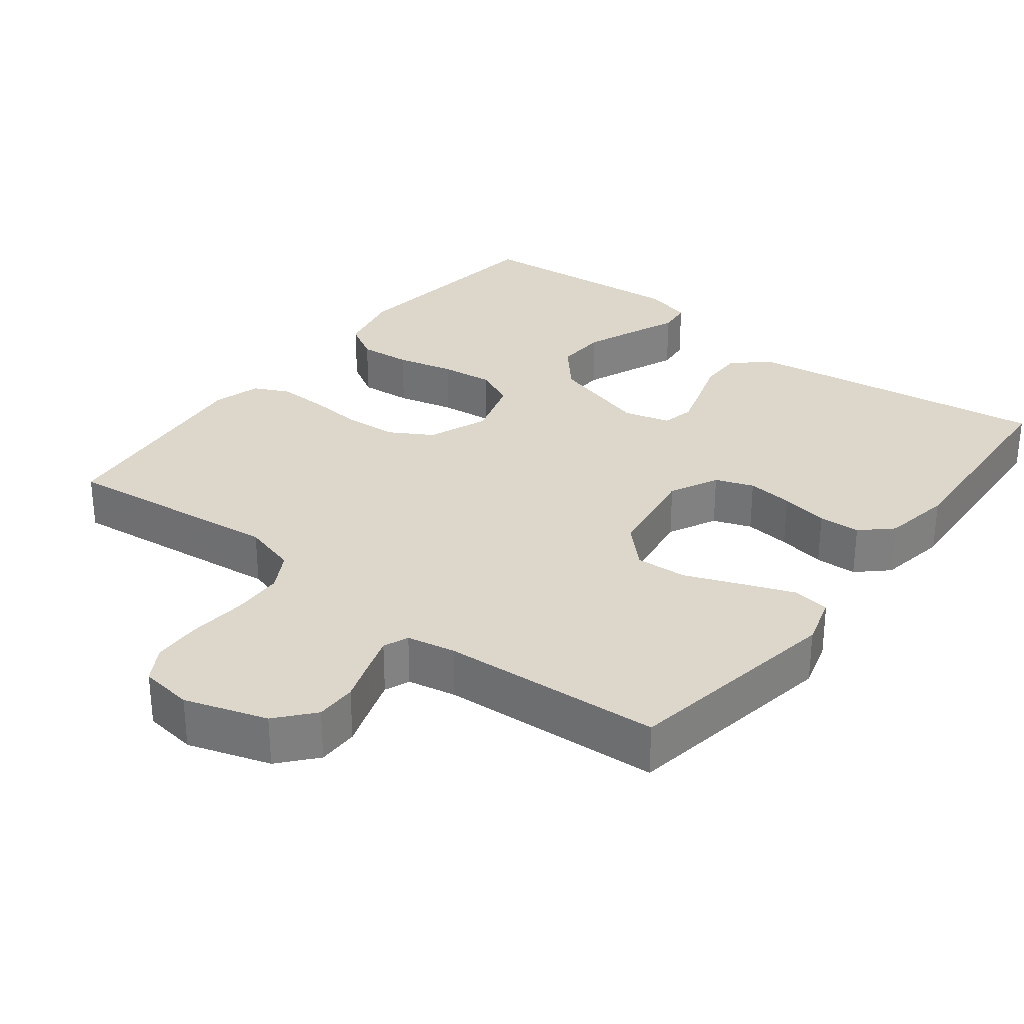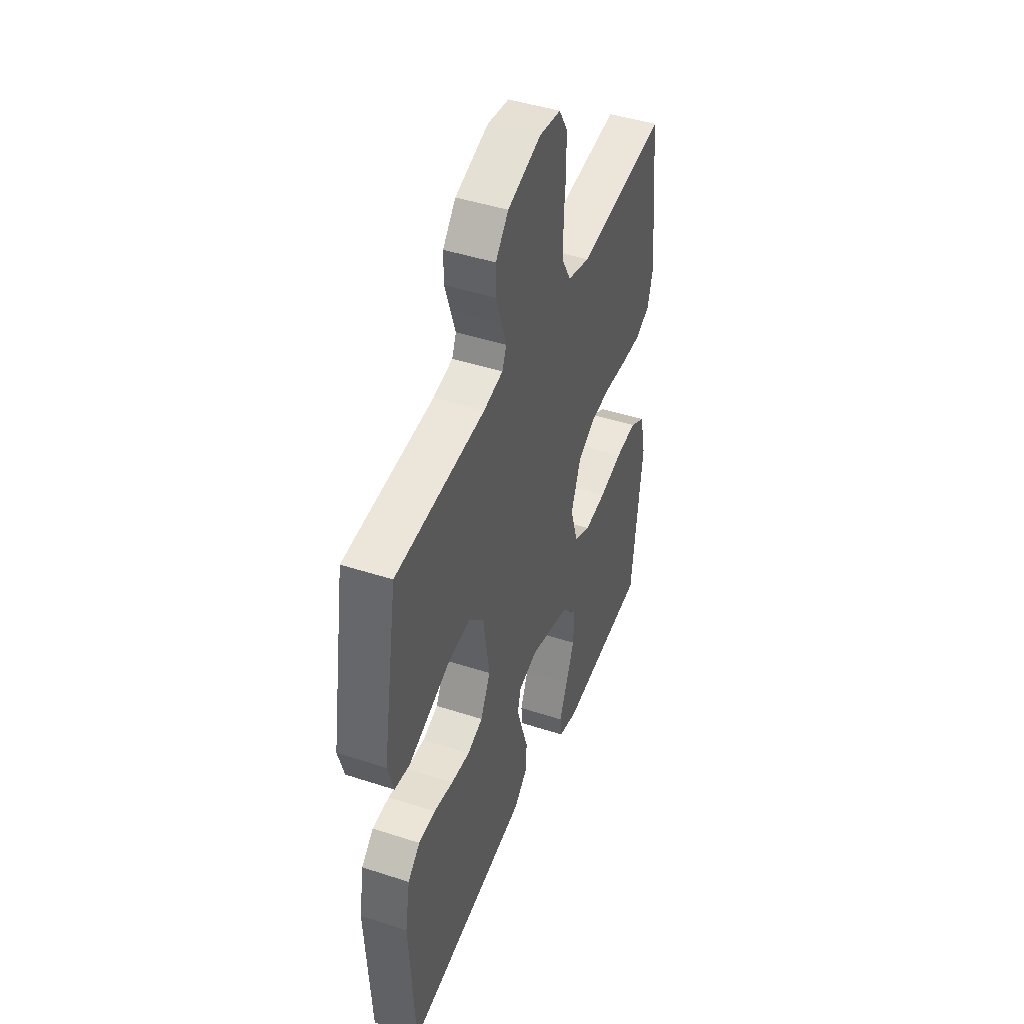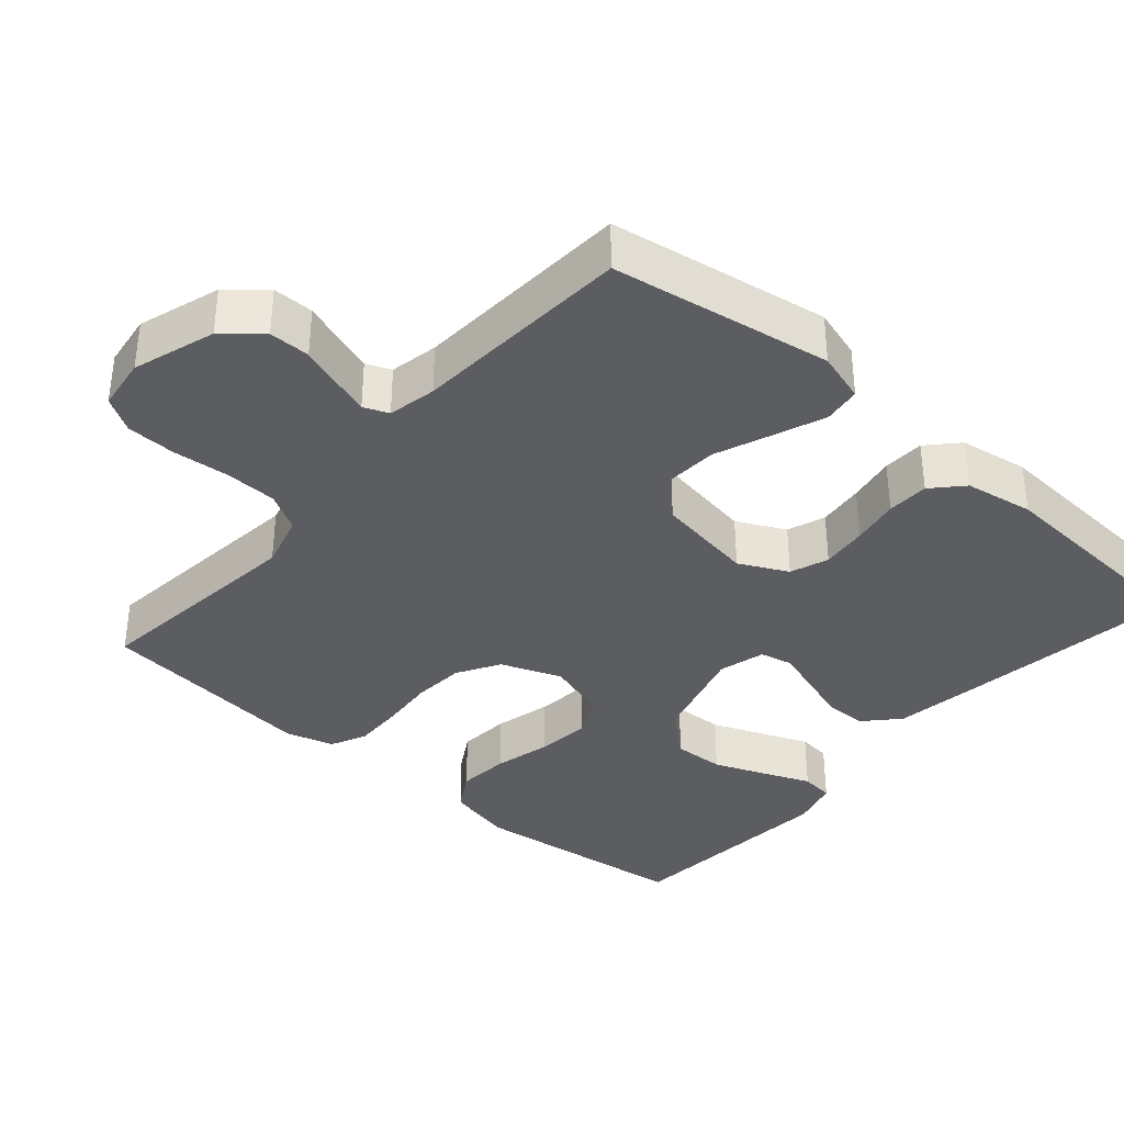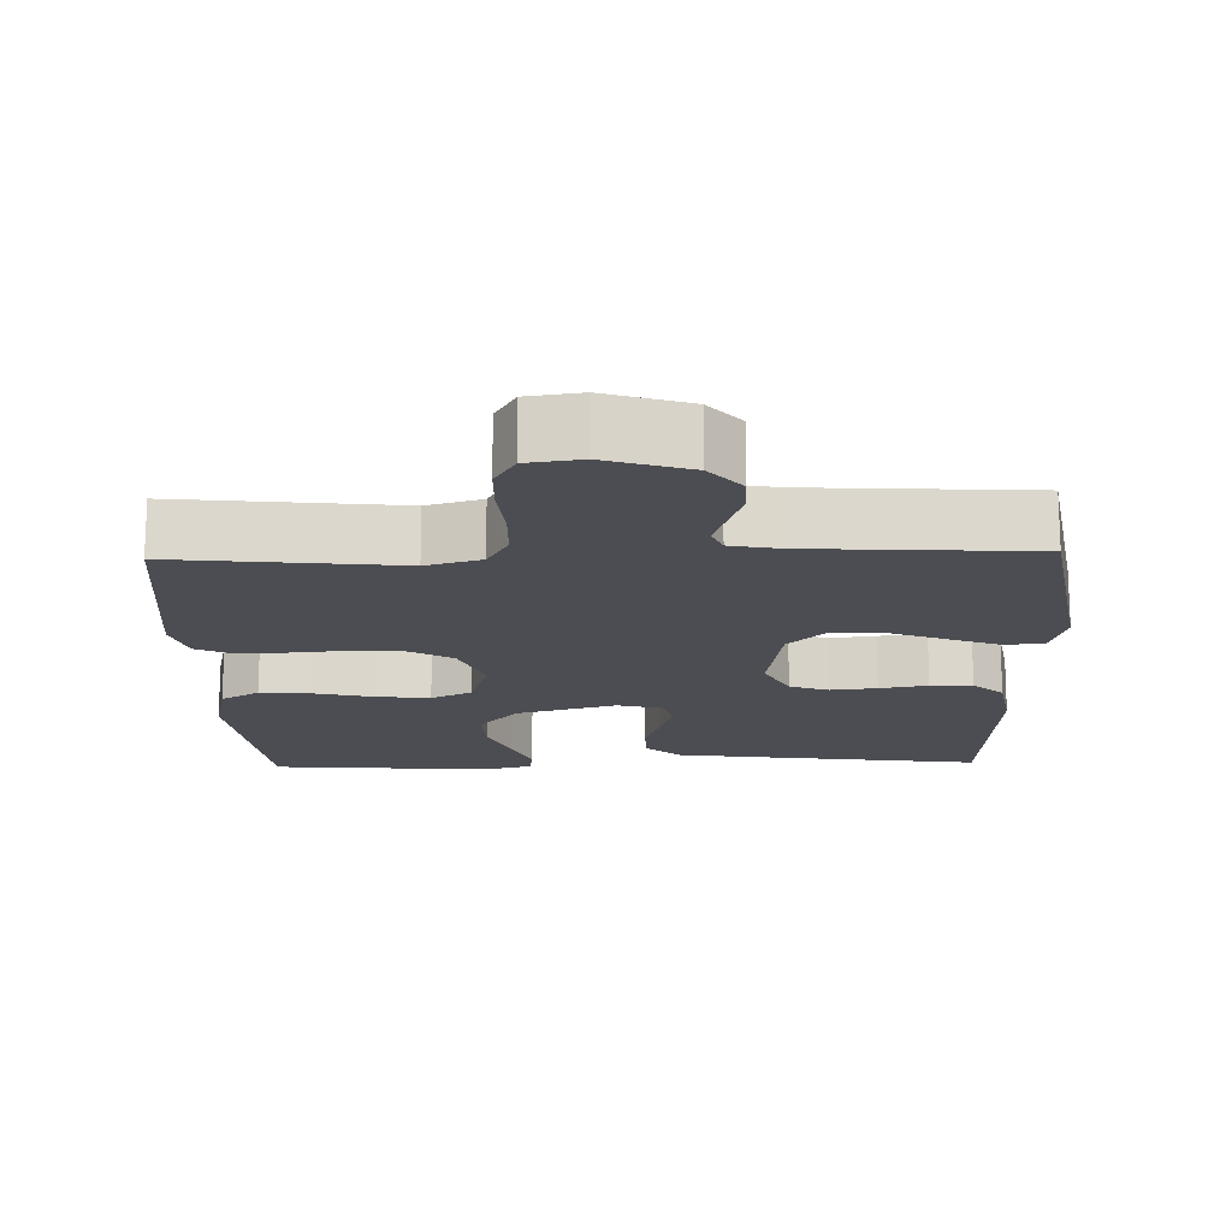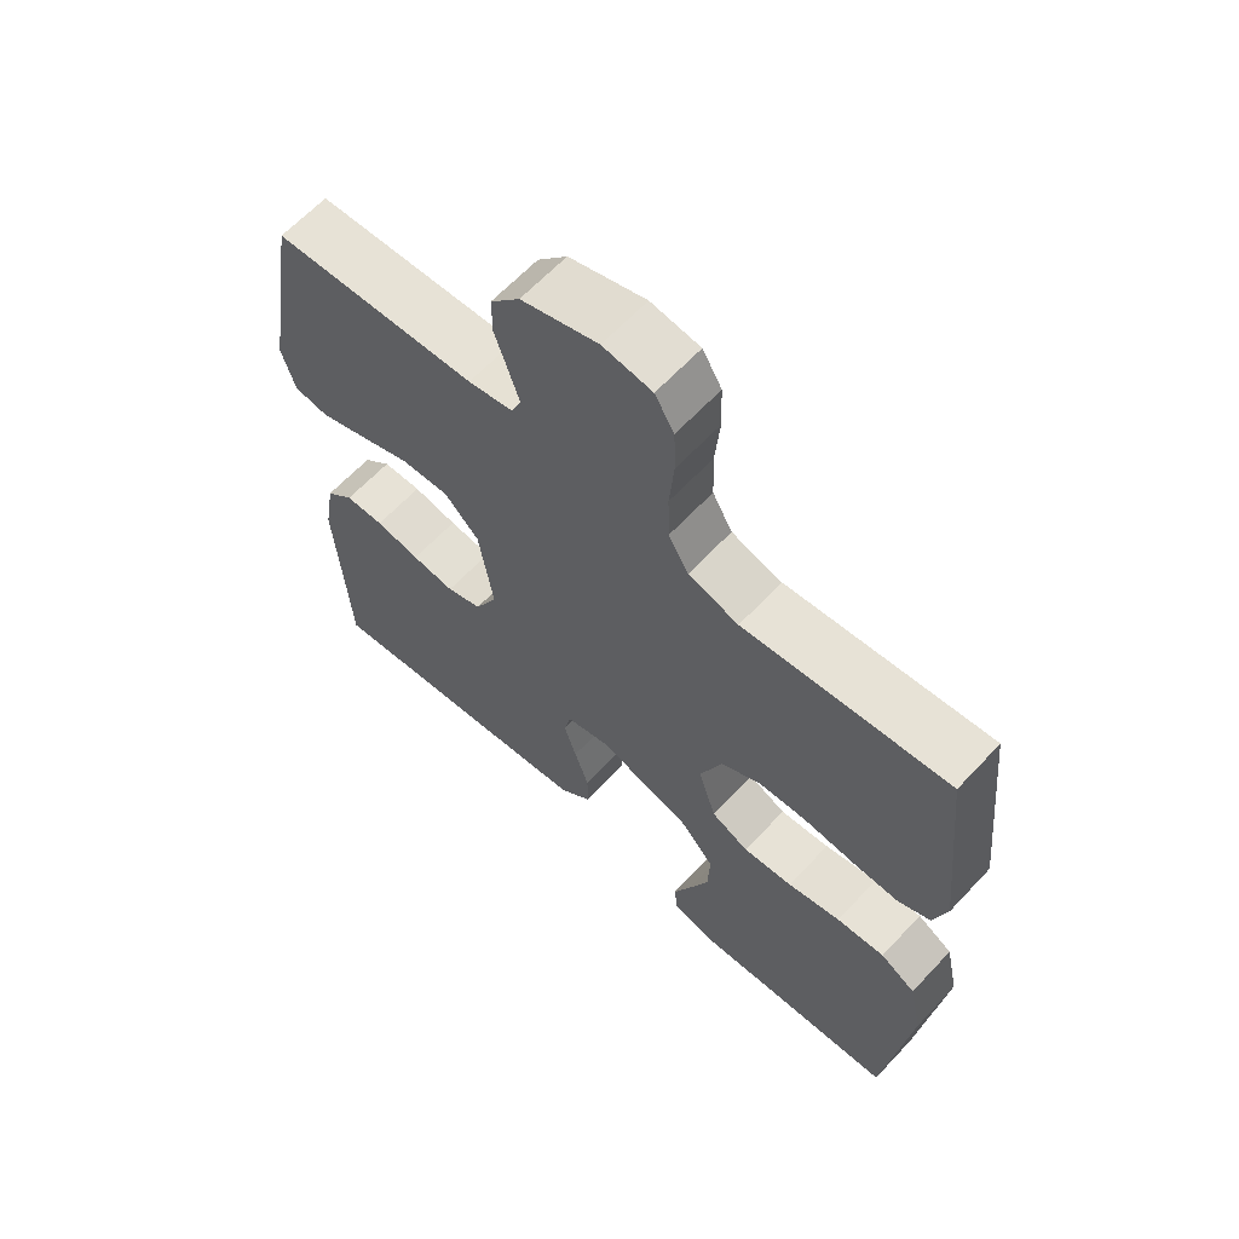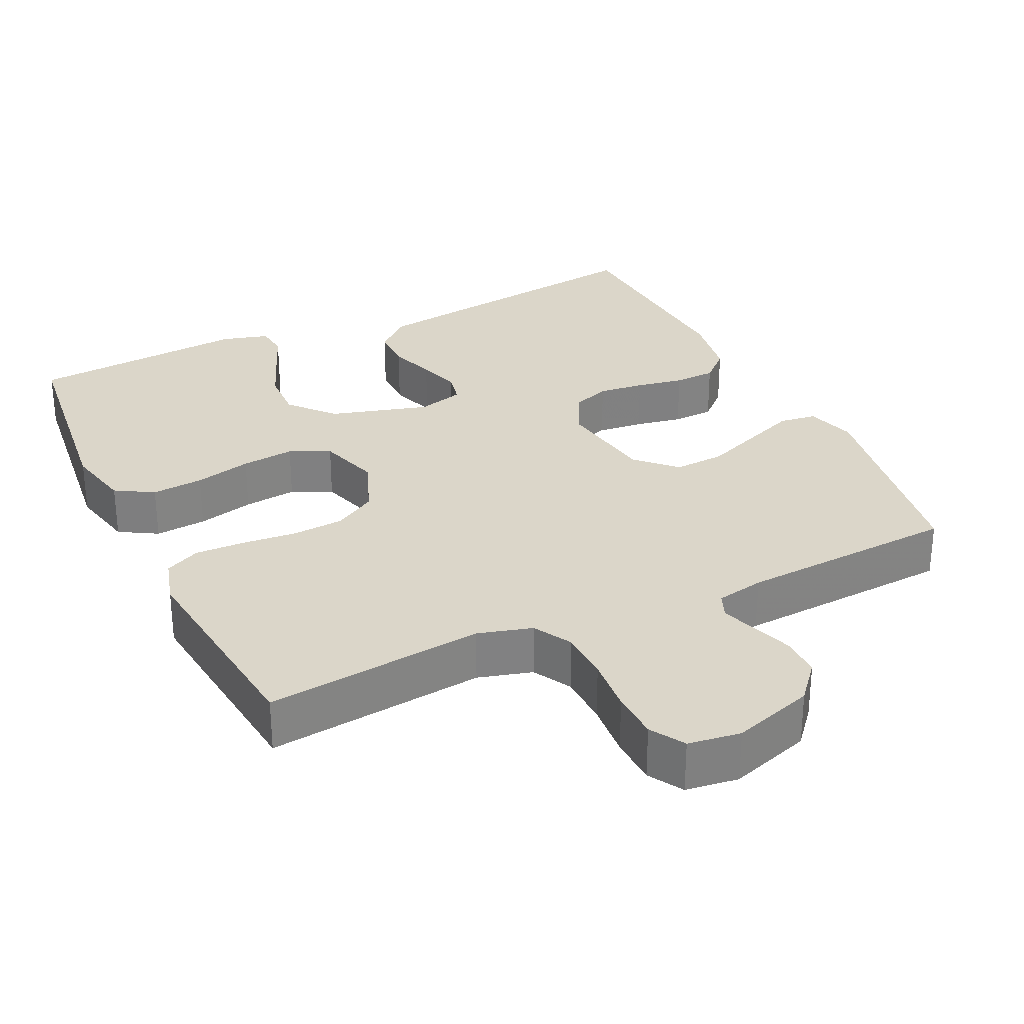
<metadata>
{"format":"obj","ext":"obj","renderer":"f3d","projection":"perspective","resolution":1024,"background":"white","views":[{"elev":30.6,"azim":37.7,"up":"+Y"},{"elev":44.8,"azim":110.8,"up":"+Z"},{"elev":-36.6,"azim":48.9,"up":"+Y"},{"elev":-16.3,"azim":1.6,"up":"+Y"},{"elev":63.6,"azim":-137.0,"up":"+Z"},{"elev":29.9,"azim":-25.6,"up":"+Y"}]}
</metadata>
<code>
v 0.5 0.07 -0.5
v 0.2 0.07 -0.459
v 0.081 0.07 -0.442
v 0.034 0.07 -0.399
v 0.034 0.07 -0.34
v 0.055 0.07 -0.276
v 0.073 0.07 -0.218
v 0.063 0.07 -0.174
v 0 0.07 -0.157
v -0.136 0.07 -0.196
v -0.188 0.07 -0.256
v -0.185 0.07 -0.326
v -0.156 0.07 -0.398
v -0.13 0.07 -0.461
v -0.135 0.07 -0.506
v -0.2 0.07 -0.524
v -0.5 0.07 -0.5
v -0.536 0.07 -0.2
v -0.516 0.07 -0.109
v -0.464 0.07 -0.078
v -0.393 0.07 -0.084
v -0.315 0.07 -0.103
v -0.242 0.07 -0.111
v -0.187 0.07 -0.085
v -0.161 0.07 0
v -0.193 0.07 0.082
v -0.251 0.07 0.116
v -0.322 0.07 0.121
v -0.398 0.07 0.114
v -0.465 0.07 0.112
v -0.513 0.07 0.135
v -0.532 0.07 0.2
v -0.5 0.07 0.5
v -0.2 0.07 0.467
v -0.126 0.07 0.488
v -0.097 0.07 0.54
v -0.095 0.07 0.611
v -0.102 0.07 0.688
v -0.1 0.07 0.755
v -0.072 0.07 0.802
v 0 0.07 0.812
v 0.112 0.07 0.776
v 0.155 0.07 0.726
v 0.155 0.07 0.67
v 0.136 0.07 0.614
v 0.12 0.07 0.565
v 0.134 0.07 0.531
v 0.2 0.07 0.518
v 0.5 0.07 0.5
v 0.55 0.07 0.2
v 0.53 0.07 0.132
v 0.479 0.07 0.125
v 0.409 0.07 0.152
v 0.333 0.07 0.182
v 0.263 0.07 0.186
v 0.212 0.07 0.135
v 0.191 0.07 0
v 0.224 0.07 -0.066
v 0.276 0.07 -0.085
v 0.339 0.07 -0.078
v 0.404 0.07 -0.066
v 0.461 0.07 -0.068
v 0.502 0.07 -0.106
v 0.518 0.07 -0.2
v 0.5 0 -0.5
v 0.2 0 -0.459
v 0.081 0 -0.442
v 0.034 0 -0.399
v 0.034 0 -0.34
v 0.055 0 -0.276
v 0.073 0 -0.218
v 0.063 0 -0.174
v 0 0 -0.157
v -0.136 0 -0.196
v -0.188 0 -0.256
v -0.185 0 -0.326
v -0.156 0 -0.398
v -0.13 0 -0.461
v -0.135 0 -0.506
v -0.2 0 -0.524
v -0.5 0 -0.5
v -0.536 0 -0.2
v -0.516 0 -0.109
v -0.464 0 -0.078
v -0.393 0 -0.084
v -0.315 0 -0.103
v -0.242 0 -0.111
v -0.187 0 -0.085
v -0.161 0 0
v -0.193 0 0.082
v -0.251 0 0.116
v -0.322 0 0.121
v -0.398 0 0.114
v -0.465 0 0.112
v -0.513 0 0.135
v -0.532 0 0.2
v -0.5 0 0.5
v -0.2 0 0.467
v -0.126 0 0.488
v -0.097 0 0.54
v -0.095 0 0.611
v -0.102 0 0.688
v -0.1 0 0.755
v -0.072 0 0.802
v 0 0 0.812
v 0.112 0 0.776
v 0.155 0 0.726
v 0.155 0 0.67
v 0.136 0 0.614
v 0.12 0 0.565
v 0.134 0 0.531
v 0.2 0 0.518
v 0.5 0 0.5
v 0.55 0 0.2
v 0.53 0 0.132
v 0.479 0 0.125
v 0.409 0 0.152
v 0.333 0 0.182
v 0.263 0 0.186
v 0.212 0 0.135
v 0.191 0 0
v 0.224 0 -0.066
v 0.276 0 -0.085
v 0.339 0 -0.078
v 0.404 0 -0.066
v 0.461 0 -0.068
v 0.502 0 -0.106
v 0.518 0 -0.2
f 60 61 62 63
f 59 60 63 64
f 58 59 64 1
f 51 52 53 54
f 49 50 51 54
f 48 49 54 55
f 47 48 55 56
f 42 43 44 45
f 42 45 46
f 41 42 46
f 37 38 39 40
f 36 37 40 41
f 31 32 33 34
f 31 34 35
f 28 29 30 31
f 27 28 31 35
f 26 27 35 36
f 19 20 21 22
f 19 22 23
f 18 19 23
f 17 18 23
f 16 17 23 24
f 13 14 15 16
f 12 13 16
f 11 12 16
f 3 4 5 6
f 3 6 7
f 58 1 2 3
f 57 58 3 7
f 25 26 36 41
f 25 41 46 47
f 11 16 24
f 10 11 24 25
f 9 10 25 47
f 56 57 7 8
f 8 9 47 56
f 127 126 125 124
f 128 127 124 123
f 65 128 123 122
f 118 117 116 115
f 118 115 114 113
f 119 118 113 112
f 120 119 112 111
f 109 108 107 106
f 110 109 106
f 110 106 105
f 104 103 102 101
f 105 104 101 100
f 98 97 96 95
f 99 98 95
f 95 94 93 92
f 99 95 92 91
f 100 99 91 90
f 86 85 84 83
f 87 86 83
f 87 83 82
f 87 82 81
f 88 87 81 80
f 80 79 78 77
f 80 77 76
f 80 76 75
f 70 69 68 67
f 71 70 67
f 67 66 65 122
f 71 67 122 121
f 105 100 90 89
f 111 110 105 89
f 88 80 75
f 89 88 75 74
f 111 89 74 73
f 72 71 121 120
f 120 111 73 72
f 1 65 66 2
f 2 66 67 3
f 3 67 68 4
f 4 68 69 5
f 5 69 70 6
f 6 70 71 7
f 7 71 72 8
f 8 72 73 9
f 9 73 74 10
f 10 74 75 11
f 11 75 76 12
f 12 76 77 13
f 13 77 78 14
f 14 78 79 15
f 15 79 80 16
f 16 80 81 17
f 17 81 82 18
f 18 82 83 19
f 19 83 84 20
f 20 84 85 21
f 21 85 86 22
f 22 86 87 23
f 23 87 88 24
f 24 88 89 25
f 25 89 90 26
f 26 90 91 27
f 27 91 92 28
f 28 92 93 29
f 29 93 94 30
f 30 94 95 31
f 31 95 96 32
f 32 96 97 33
f 33 97 98 34
f 34 98 99 35
f 35 99 100 36
f 36 100 101 37
f 37 101 102 38
f 38 102 103 39
f 39 103 104 40
f 40 104 105 41
f 41 105 106 42
f 42 106 107 43
f 43 107 108 44
f 44 108 109 45
f 45 109 110 46
f 46 110 111 47
f 47 111 112 48
f 48 112 113 49
f 49 113 114 50
f 50 114 115 51
f 51 115 116 52
f 52 116 117 53
f 53 117 118 54
f 54 118 119 55
f 55 119 120 56
f 56 120 121 57
f 57 121 122 58
f 58 122 123 59
f 59 123 124 60
f 60 124 125 61
f 61 125 126 62
f 62 126 127 63
f 63 127 128 64
f 64 128 65 1

</code>
